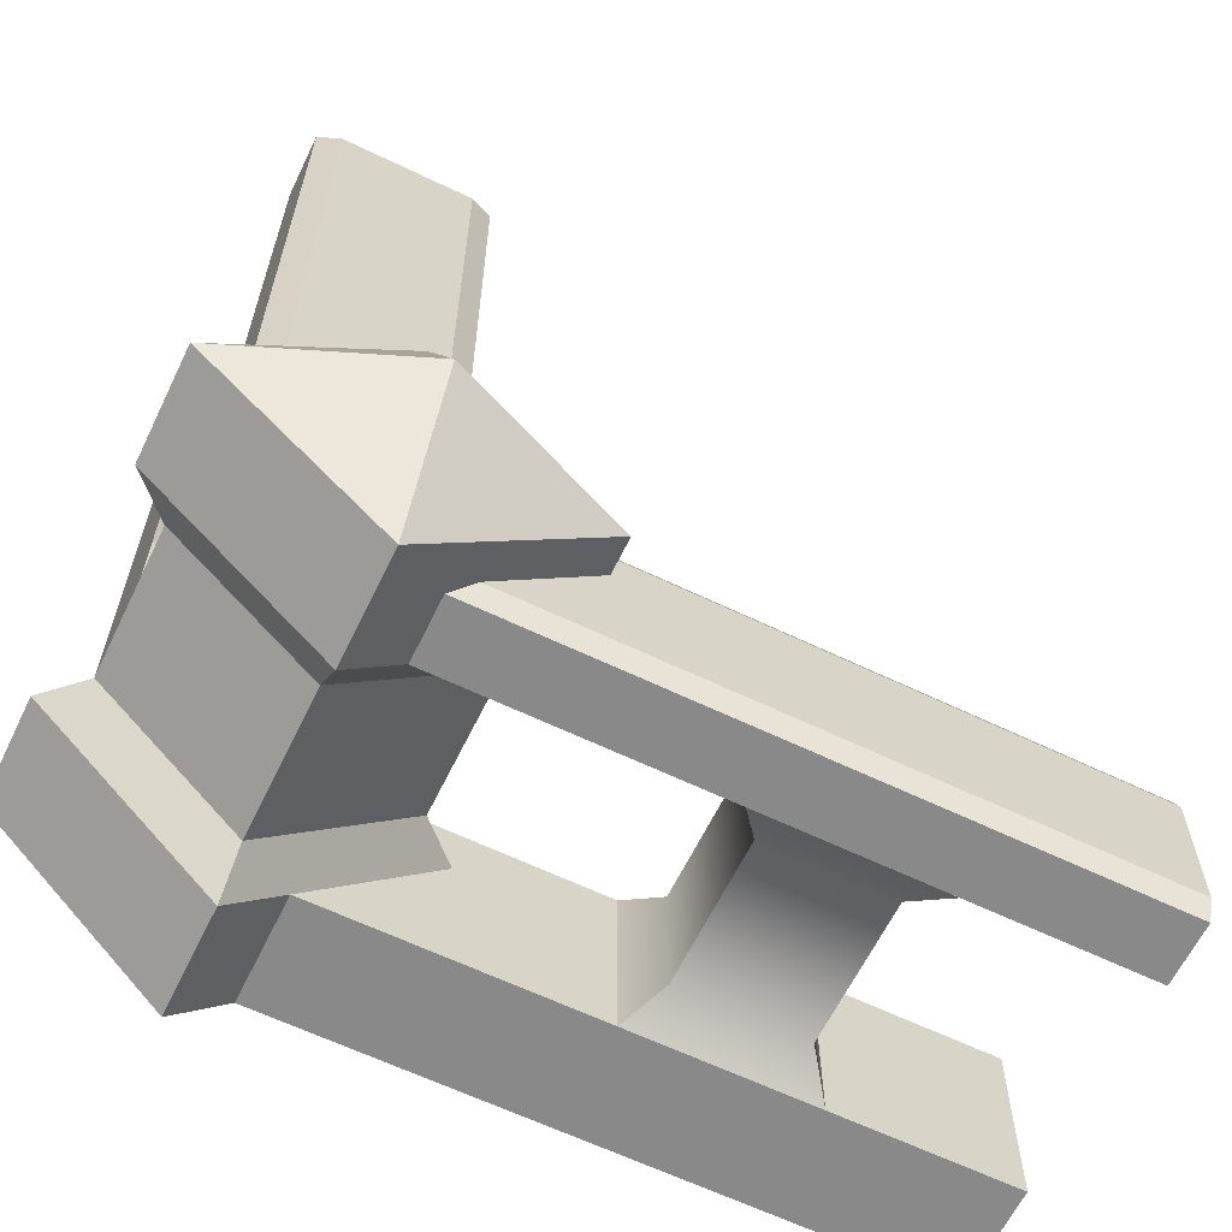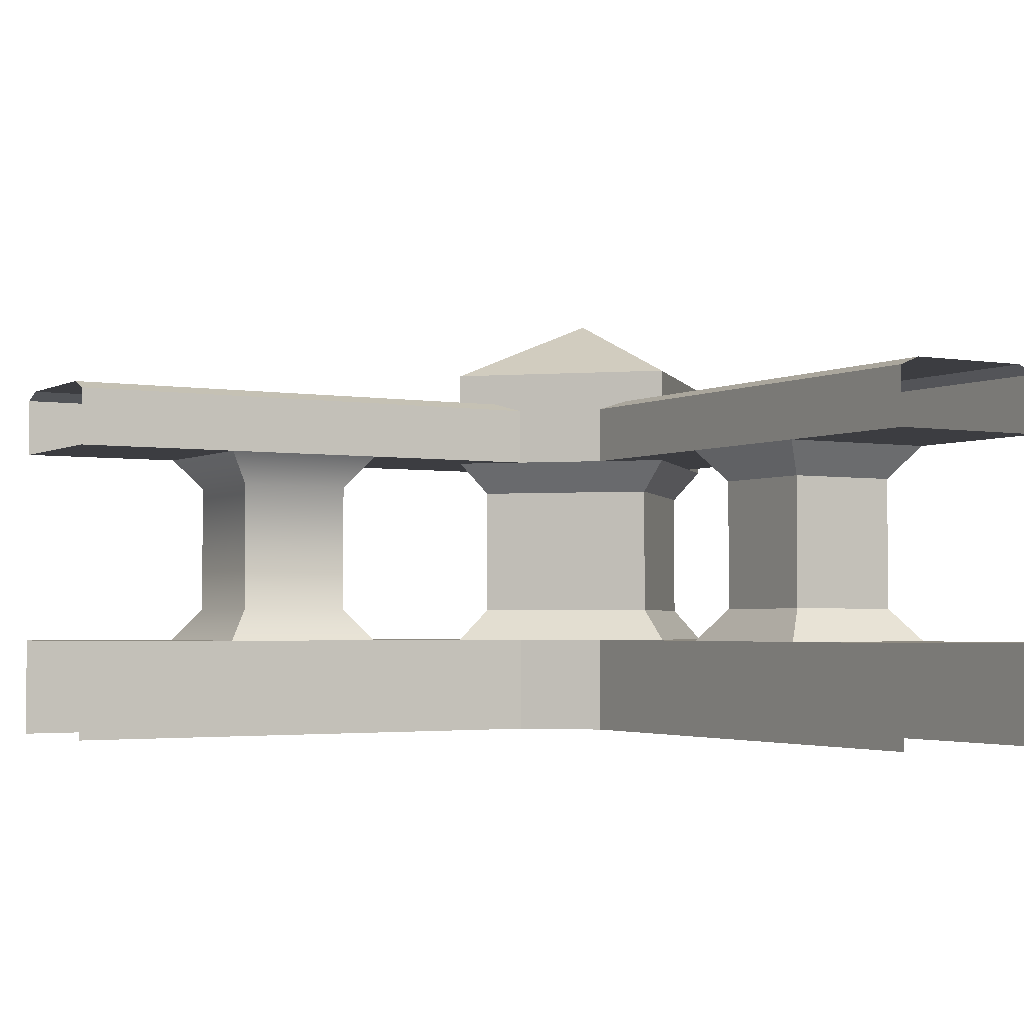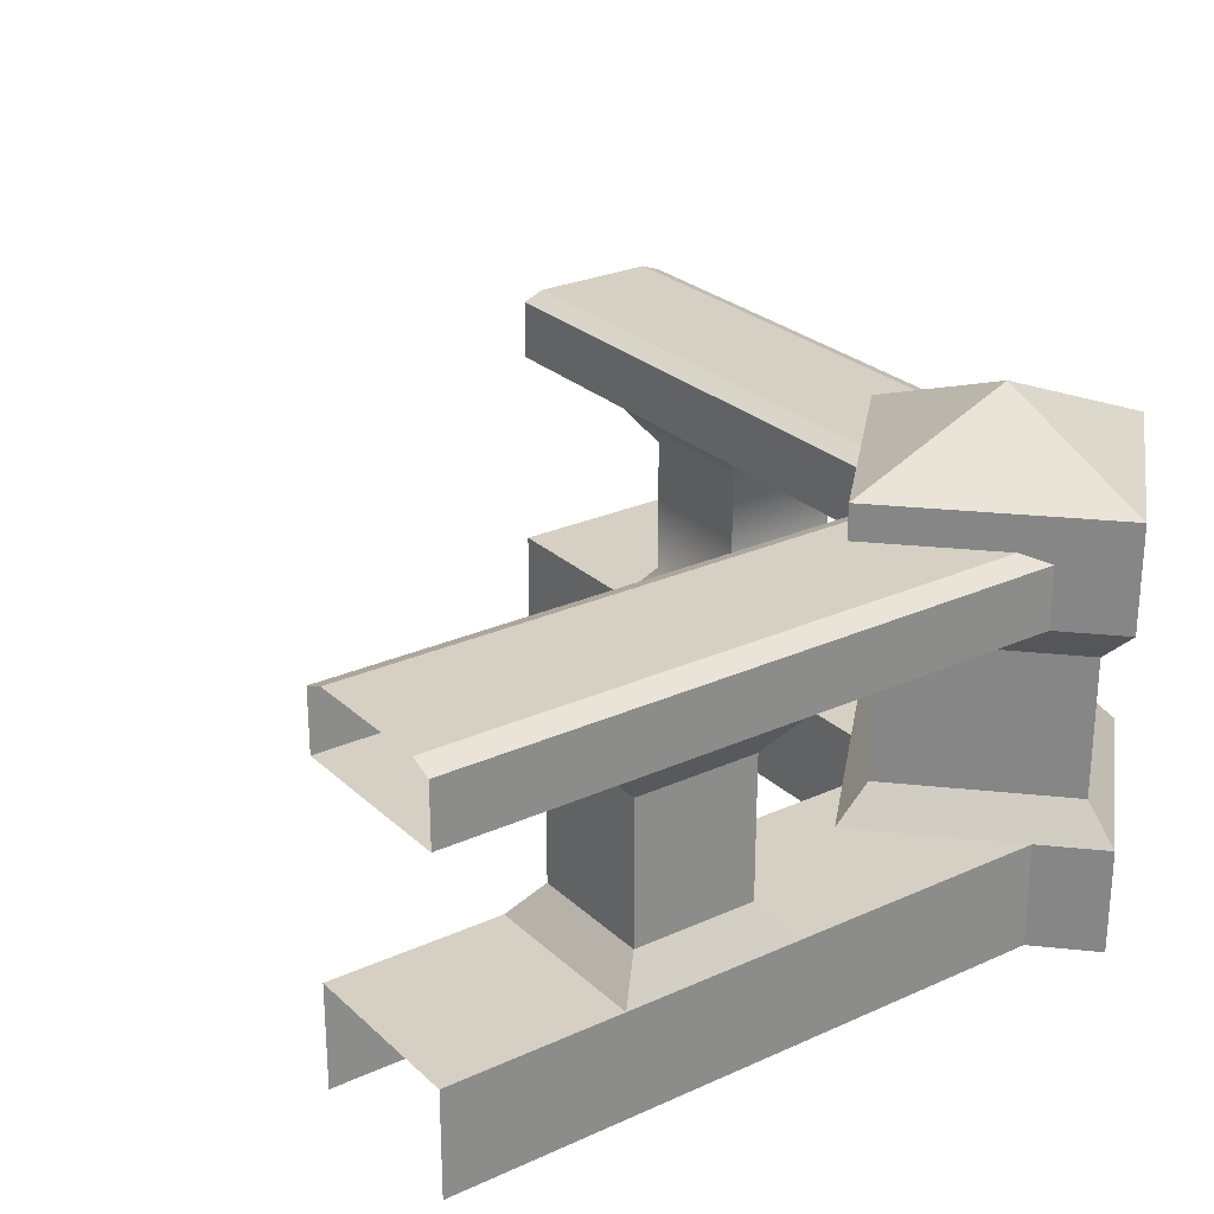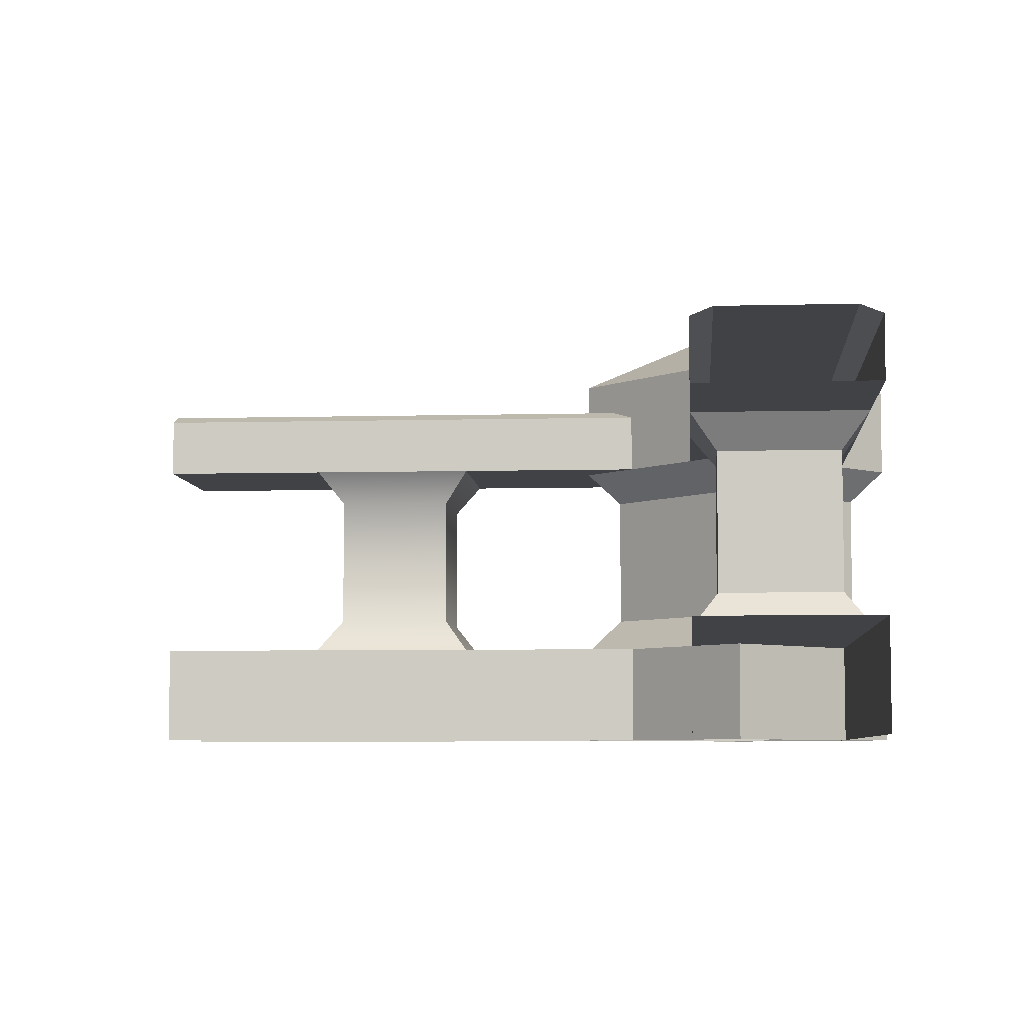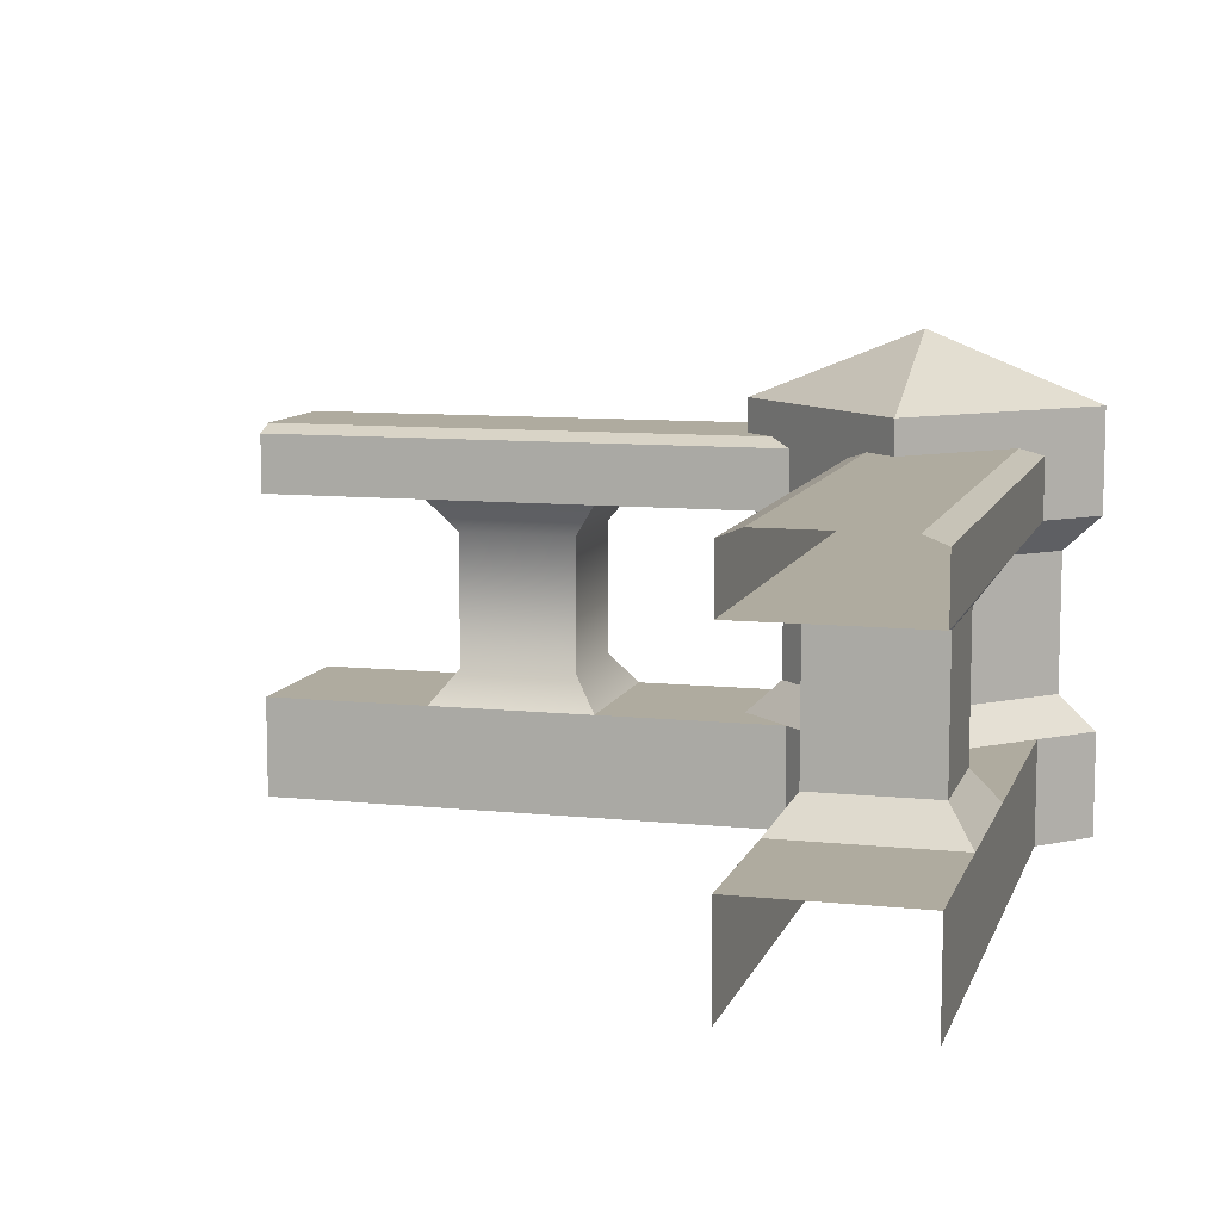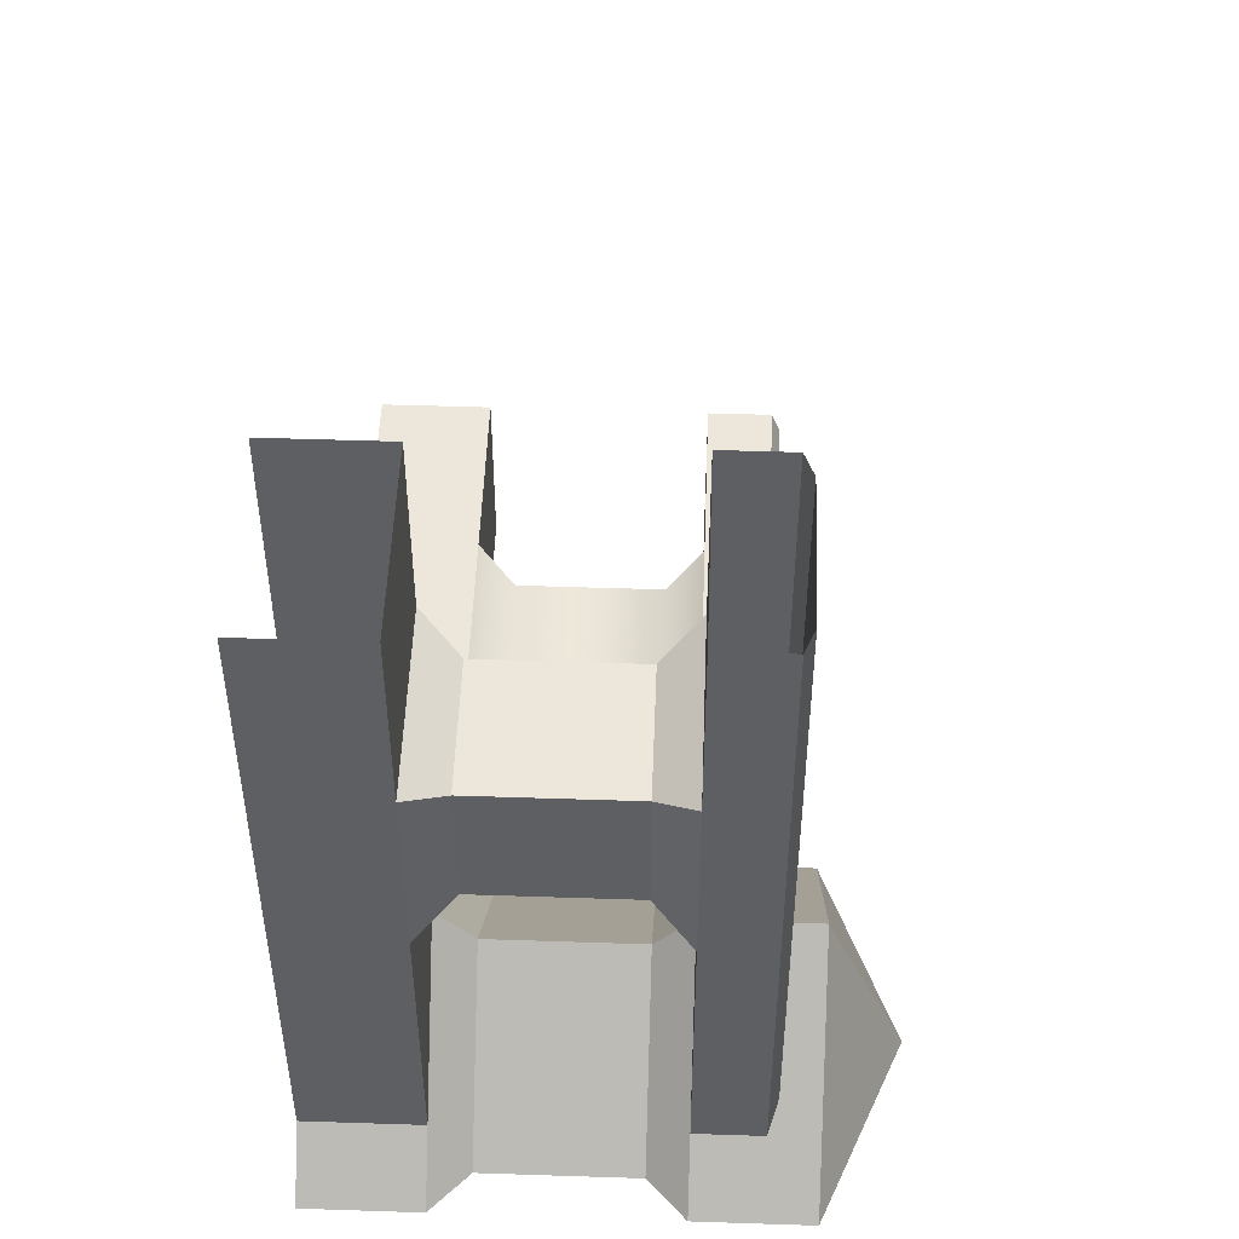
<metadata>
{"format":"obj","ext":"obj","renderer":"f3d","projection":"perspective","resolution":1024,"background":"white","views":[{"elev":-63.2,"azim":154.1,"up":"+Z"},{"elev":-2.8,"azim":-30.4,"up":"+Y"},{"elev":26.3,"azim":54.5,"up":"+Y"},{"elev":-6.2,"azim":4.5,"up":"+Y"},{"elev":9.6,"azim":15.2,"up":"+Y"},{"elev":50.6,"azim":92.1,"up":"+Z"}]}
</metadata>
<code>
o barrier_corner
v 0 0.9 0.25
v 0 0.9 -0.25
v -2 0.9 -0.25
v -2 0.9 0.25
v 0 0.3 0.25
v 0 0.3 -0.25
v -2 0.3 0.25
v -2 0.3 -0.25
v 0 -0 0.25
v 0 0 -0.25
v -2 0 -0.25
v -2 -0 0.25
v 0 1.1 0.1875
v 0 1.075 0.25
v 0 1.075 -0.25
v 0 1.1 -0.1875
v -2 1.075 0.25
v -2 1.1 0.1875
v -2 1.1 -0.1875
v -2 1.075 -0.25
v -1.5 0.3 0.25
v -1.5 0.9 0.25
v -1.5 0.9 -0.25
v -1.5 0.3 -0.25
v -1 0.9 -0.25
v -1 0.3 -0.25
v -1 0.9 0.25
v -1 0.3 0.25
v -1.425 0.4 0.1748
v -1.425 0.8 0.1748
v -1.425 0.8 -0.1748
v -1.425 0.4 -0.1748
v -1.075 0.8 -0.1748
v -1.075 0.4 -0.1748
v -1.075 0.8 0.1748
v -1.075 0.4 0.1748
v 0.25 0.9 0
v -0.25 0.9 0
v -0.25 0.9 2
v 0.25 0.9 2
v 0.25 0.3 0
v -0.25 0.3 0
v 0.25 0.3 2
v -0.25 0.3 2
v 0.25 0 -0
v -0.25 -0 0
v -0.25 -0 2
v 0.25 -0 2
v 0.1875 1.1 0
v 0.25 1.075 0
v -0.25 1.075 0
v -0.1875 1.1 0
v 0.25 1.075 2
v 0.1875 1.1 2
v -0.1875 1.1 2
v -0.25 1.075 2
v 0.25 0.3 1.5
v 0.25 0.9 1.5
v -0.25 0.9 1.5
v -0.25 0.3 1.5
v -0.25 0.9 1
v -0.25 0.3 1
v 0.25 0.9 1
v 0.25 0.3 1
v 0.1748 0.4 1.425
v 0.1748 0.8 1.425
v -0.1748 0.8 1.425
v -0.1748 0.4 1.425
v -0.1748 0.8 1.075
v -0.1748 0.4 1.075
v 0.1748 0.8 1.075
v 0.1748 0.4 1.075
v -0.1 -0 0.595
v -0.1 1.2 0.595
v -0.595 -0 0.1
v -0.595 1.2 0.1
v 0.395 -0 0.1
v 0.395 1.2 0.1
v -0.1 0 -0.395
v -0.1 1.2 -0.395
v -0.1 1.4 0.1
v -0.1 0.3 0.595
v -0.1 0.9 0.595
v -0.595 0.9 0.1
v -0.595 0.3 0.1
v -0.1 0.9 -0.395
v -0.1 0.3 -0.395
v 0.395 0.9 0.1
v 0.395 0.3 0.1
v -0.1 0.4 0.4886
v -0.1 0.8 0.4886
v -0.4886 0.8 0.1
v -0.4886 0.4 0.1
v -0.1 0.8 -0.2886
v -0.1 0.4 -0.2886
v 0.2886 0.8 0.1
v 0.2886 0.4 0.1
f 57 64 72 65
f 64 62 70 72
f 62 60 68 70
f 60 57 65 68
f 72 71 66 65
f 70 69 71 72
f 68 67 69 70
f 65 66 67 68
f 58 59 67 66
f 59 61 69 67
f 61 63 71 69
f 63 58 66 71
f 83 74 76 84
f 84 76 80 86
f 86 80 78 88
f 88 78 74 83
f 80 76 81
f 78 80 81
f 76 74 81
f 74 78 81
f 77 89 82 73
f 82 89 97 90
f 79 87 89 77
f 89 87 95 97
f 75 85 87 79
f 87 85 93 95
f 73 82 85 75
f 85 82 90 93
f 97 96 91 90
f 95 94 96 97
f 93 92 94 95
f 90 91 92 93
f 83 84 92 91
f 84 86 94 92
f 86 88 96 94
f 88 83 91 96
f 17 4 1 14
f 1 4 3 2
f 15 2 3 20
f 10 11 8 6
f 7 12 9 5
f 5 6 8 7
f 17 14 13 18
f 19 16 15 20
f 13 16 19 18
f 21 28 36 29
f 28 26 34 36
f 26 24 32 34
f 24 21 29 32
f 36 35 30 29
f 34 33 35 36
f 32 31 33 34
f 29 30 31 32
f 22 23 31 30
f 23 25 33 31
f 25 27 35 33
f 27 22 30 35
f 53 40 37 50
f 37 40 39 38
f 51 38 39 56
f 46 47 44 42
f 43 48 45 41
f 41 42 44 43
f 53 50 49 54
f 55 52 51 56
f 49 52 55 54

</code>
